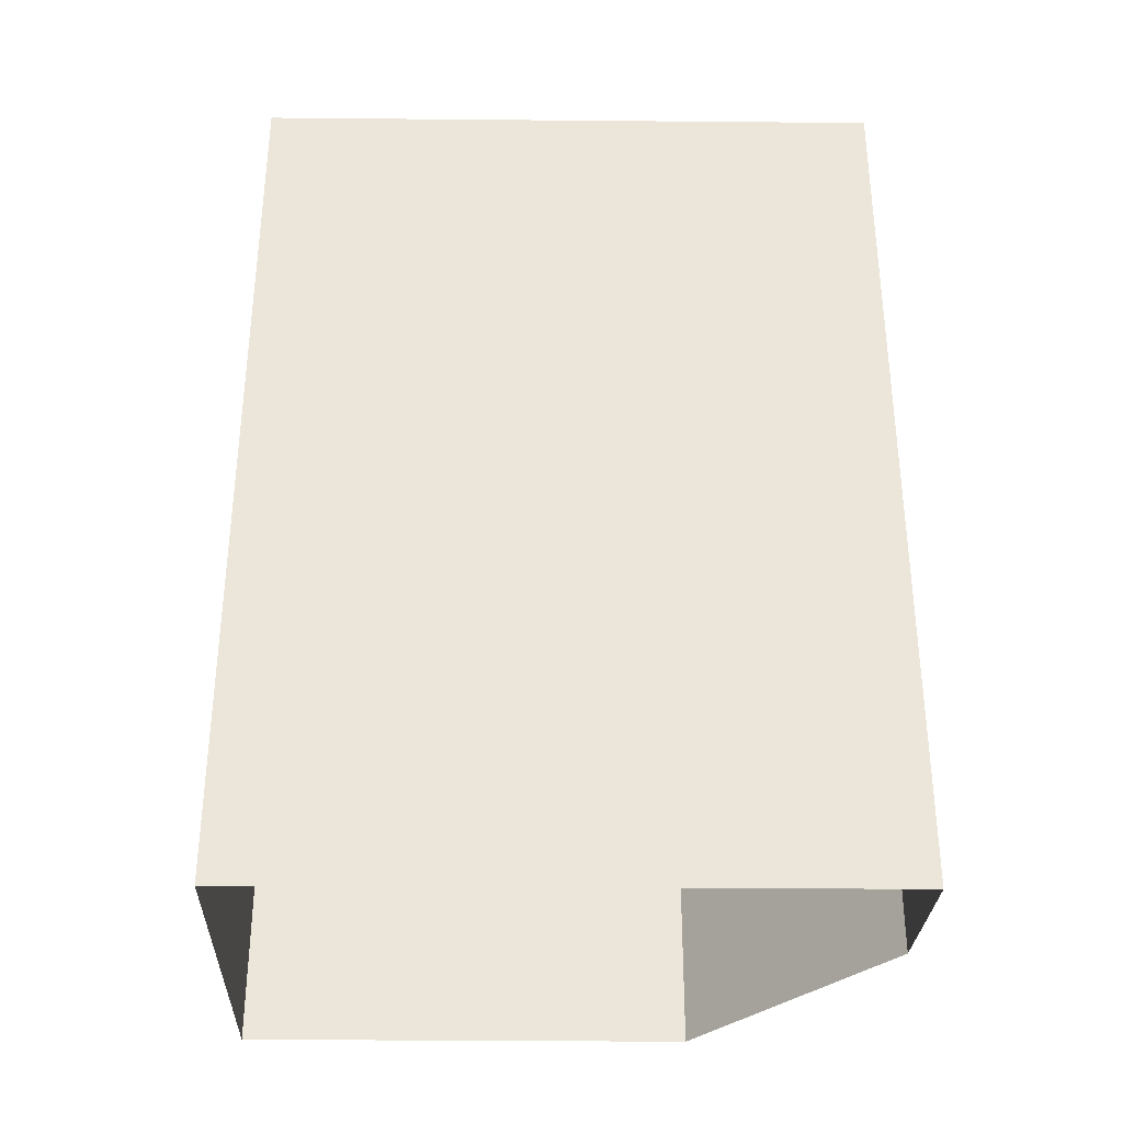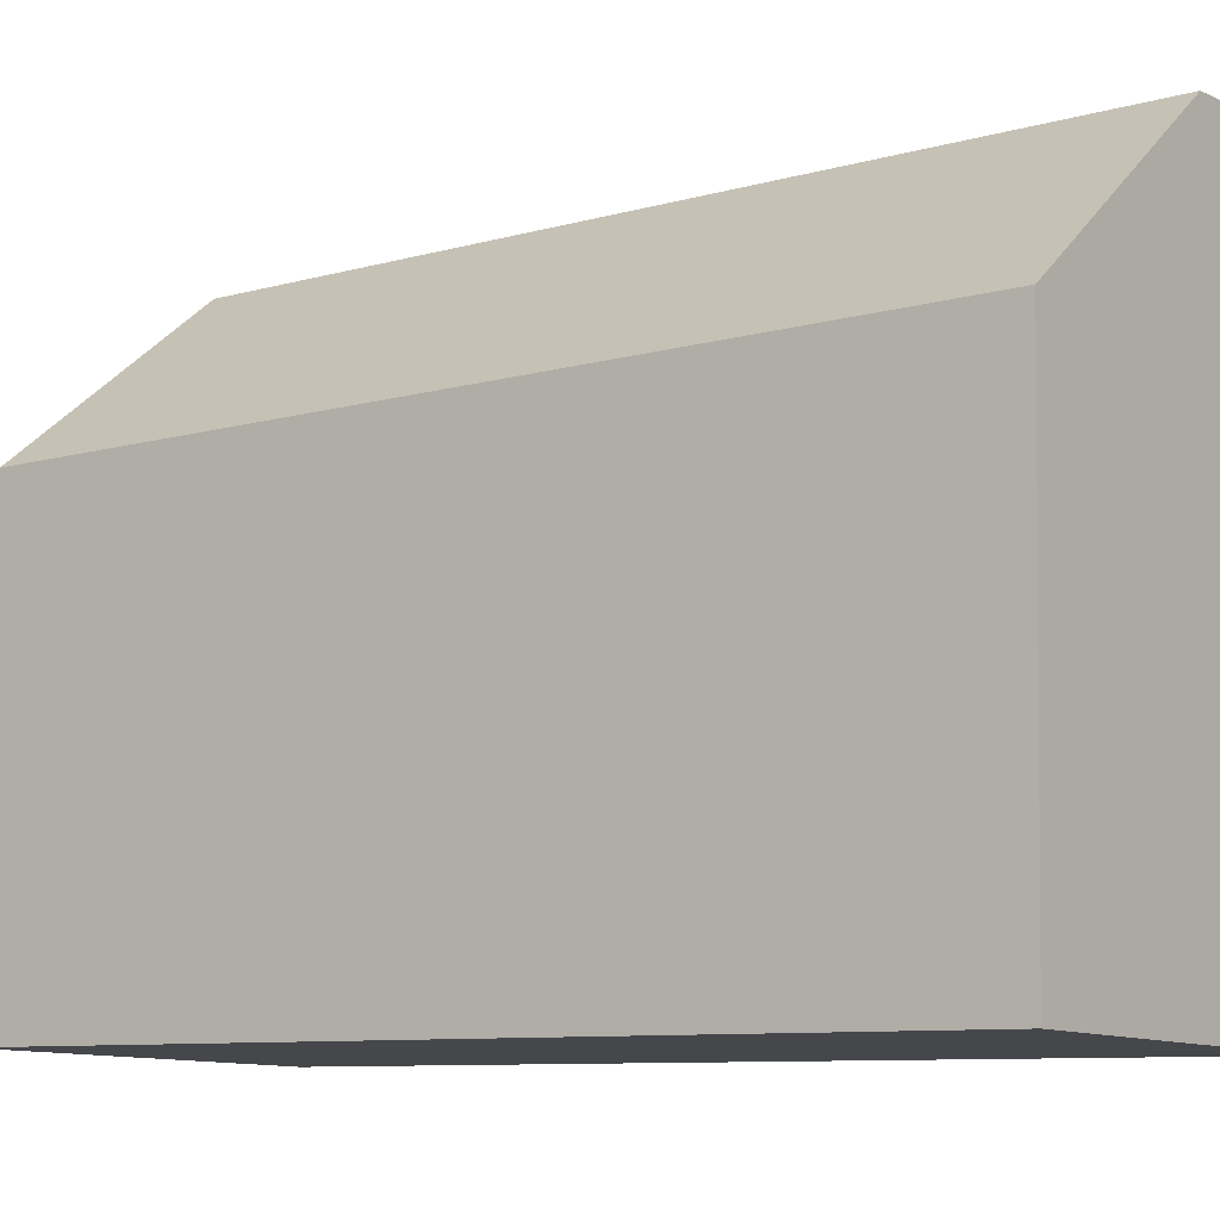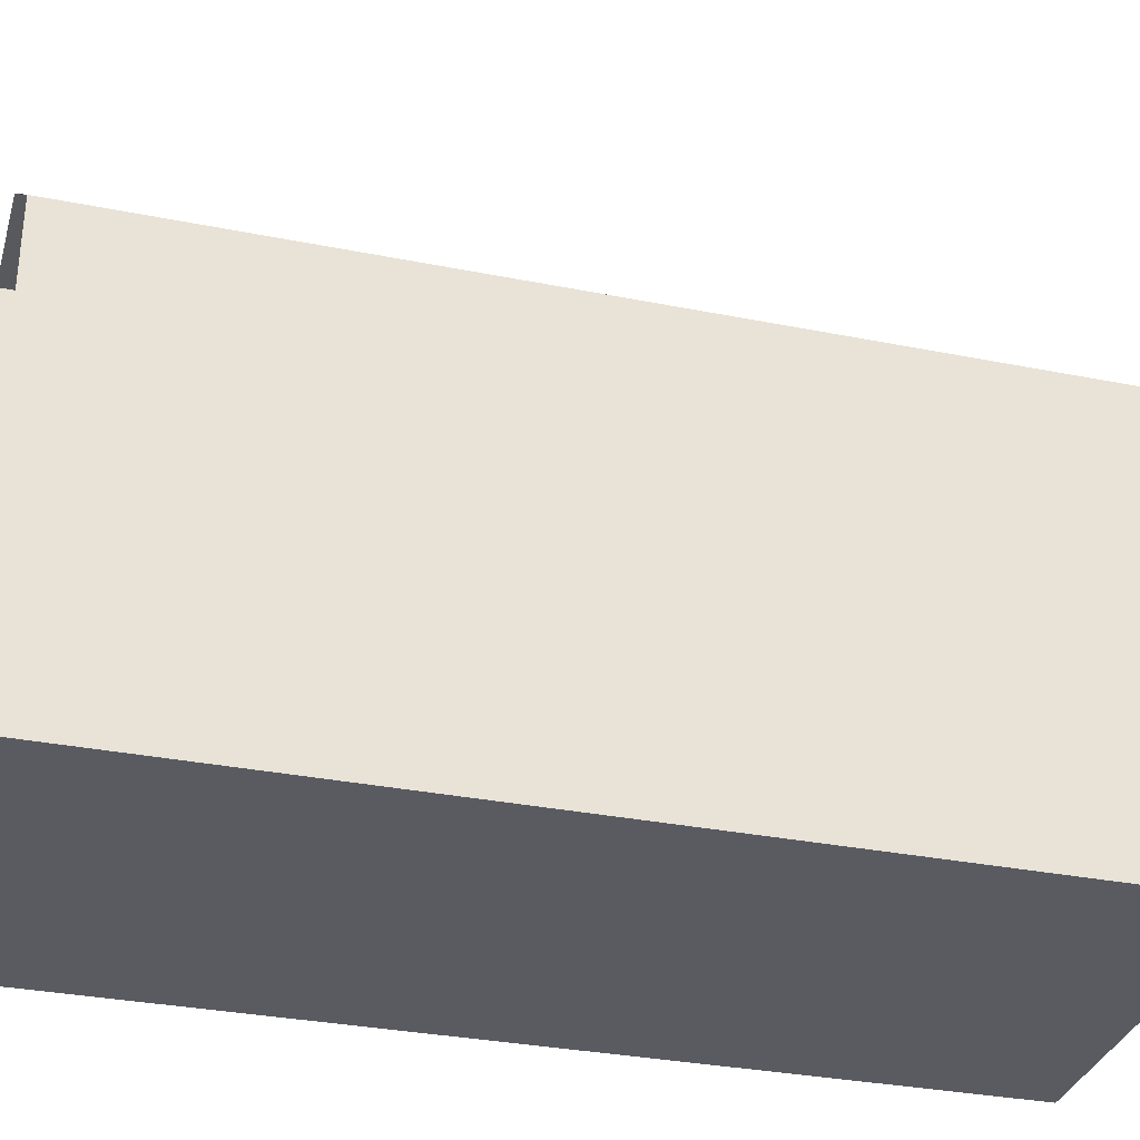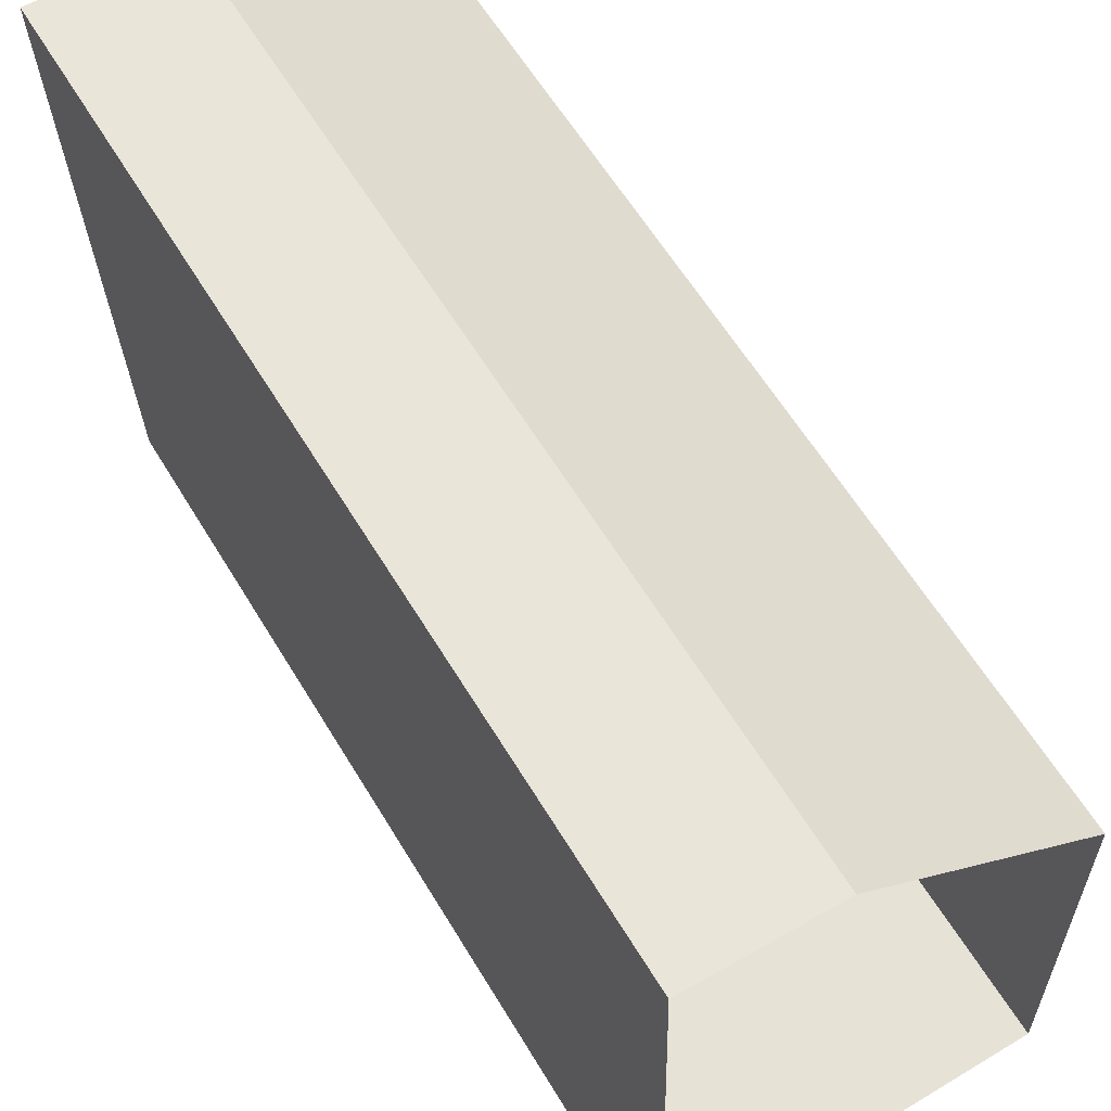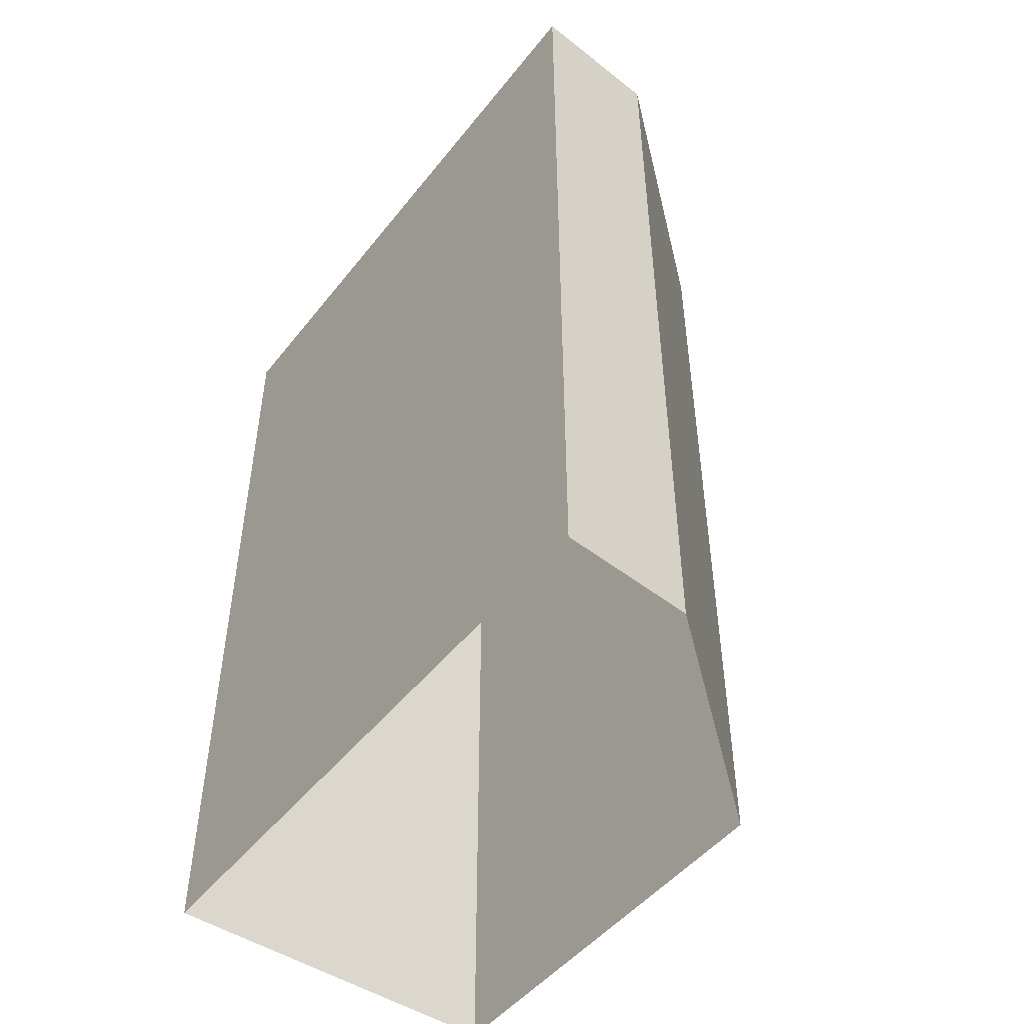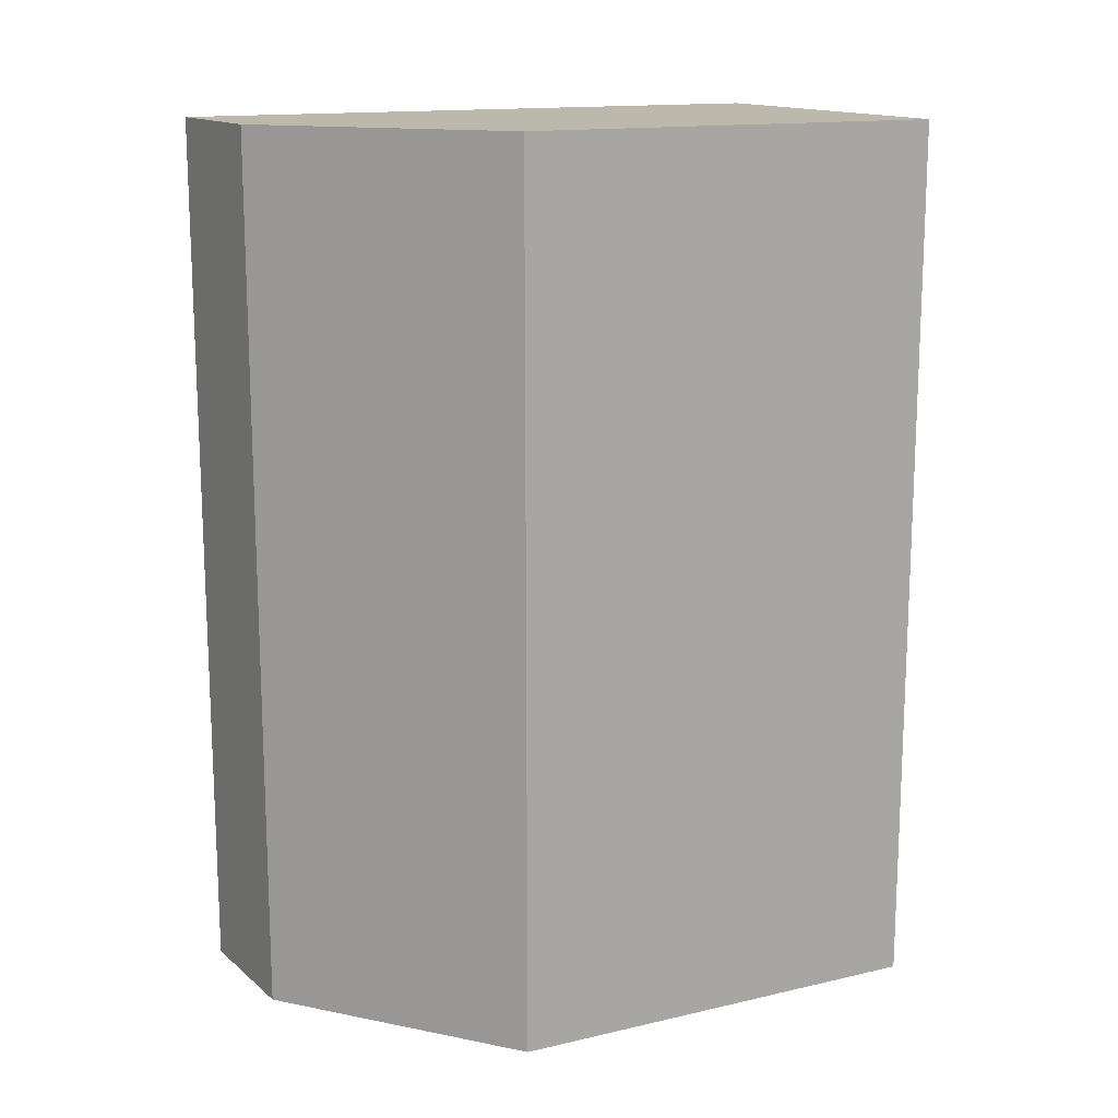
<metadata>
{"format":"obj","ext":"obj","renderer":"f3d","projection":"perspective","resolution":1024,"background":"white","views":[{"elev":-33.1,"azim":87.7,"up":"+Z"},{"elev":-9.1,"azim":-53.2,"up":"+Y"},{"elev":-31.9,"azim":-105.8,"up":"+Y"},{"elev":61.3,"azim":148.9,"up":"+Y"},{"elev":-48.6,"azim":141.9,"up":"+Z"},{"elev":14.6,"azim":-118.2,"up":"+Z"}]}
</metadata>
<code>
v -3.72e+05 -1.052e+05 25.78
v -3.72e+05 -1.052e+05 25.78
v -3.72e+05 -1.052e+05 25.78
v -3.72e+05 -1.052e+05 25.78
v -3.72e+05 -1.052e+05 25.78
v -3.72e+05 -1.052e+05 57.1
v -3.72e+05 -1.052e+05 57.1
v -3.72e+05 -1.052e+05 57.1
v -3.72e+05 -1.052e+05 57.1
v -3.72e+05 -1.052e+05 57.1
f 1 2 3
f 1 3 4
f 2 5 3
f 6 7 8
f 7 9 8
f 9 10 8
f 10 1 4
f 10 9 1
f 7 2 1
f 9 7 1
f 8 3 5
f 6 8 5
f 6 5 2
f 7 6 2
f 10 4 3
f 8 10 3

</code>
